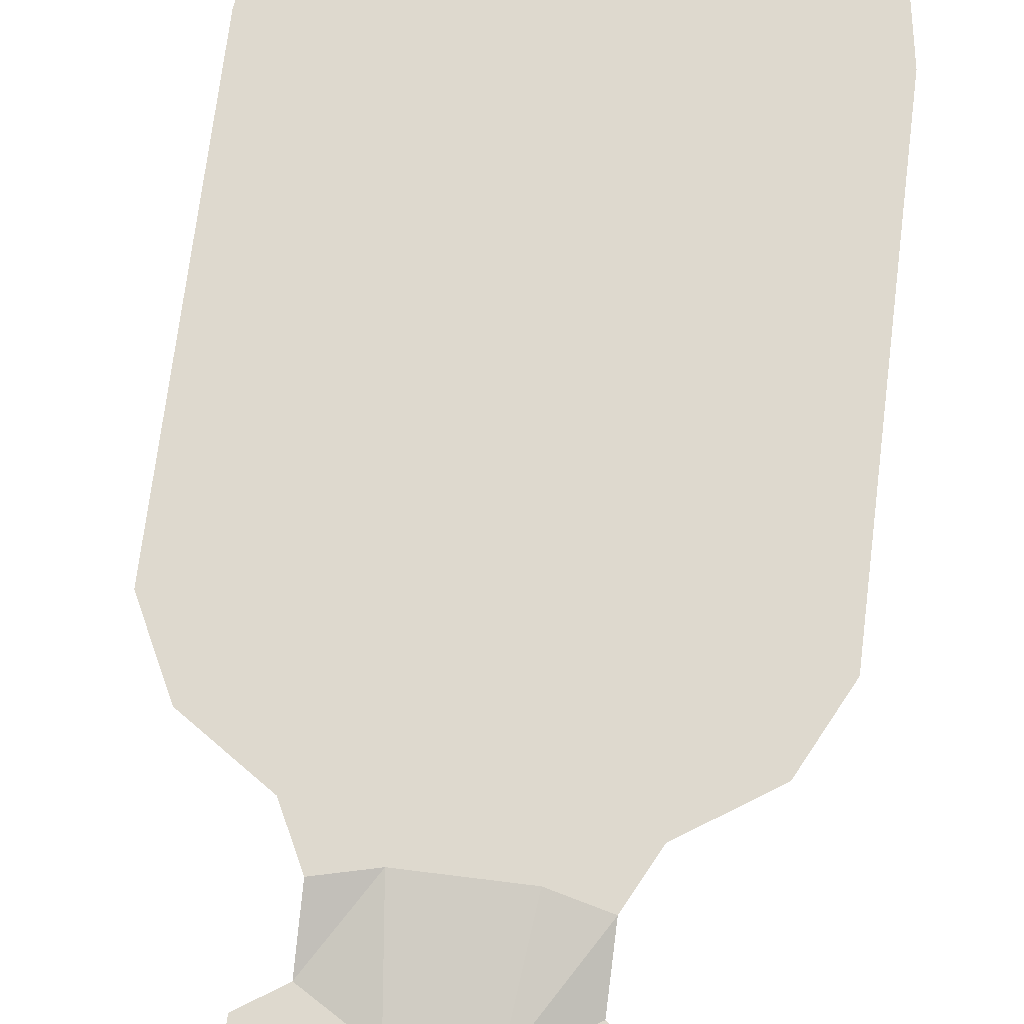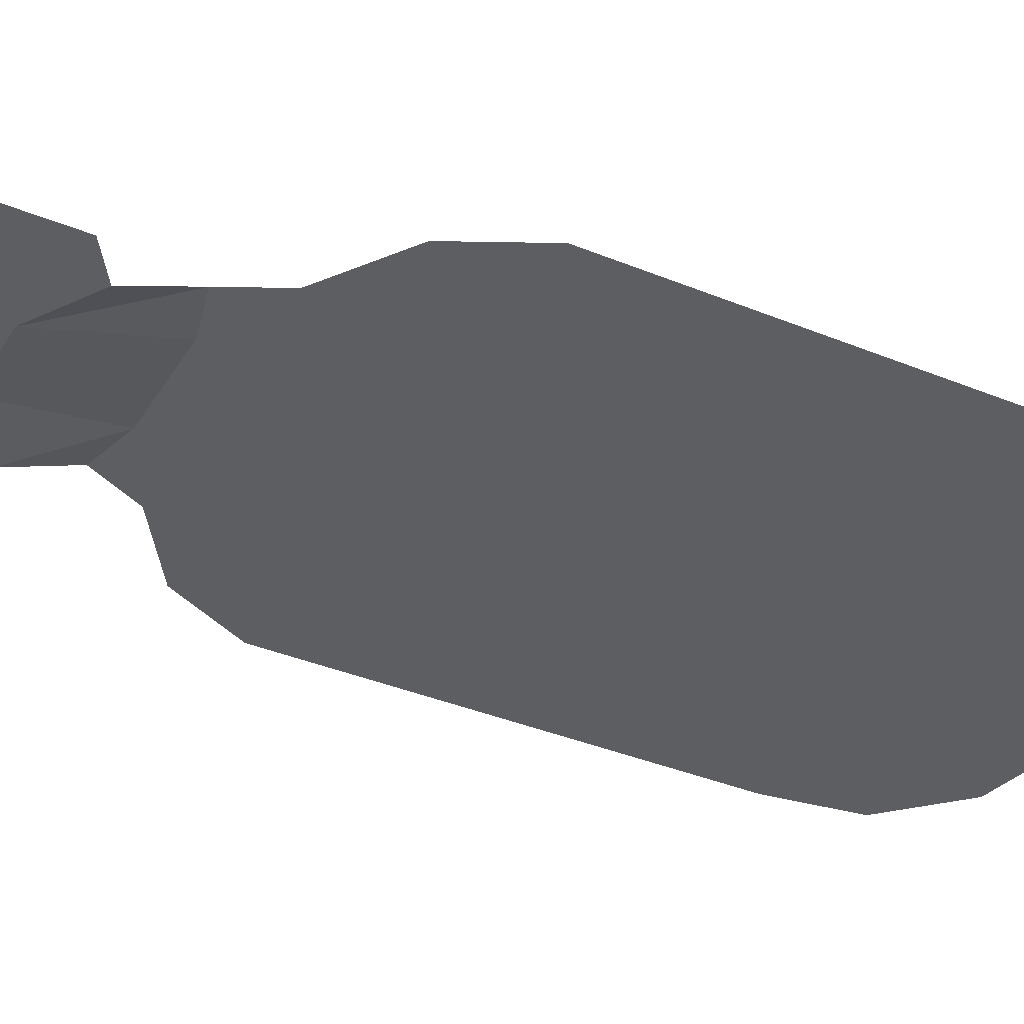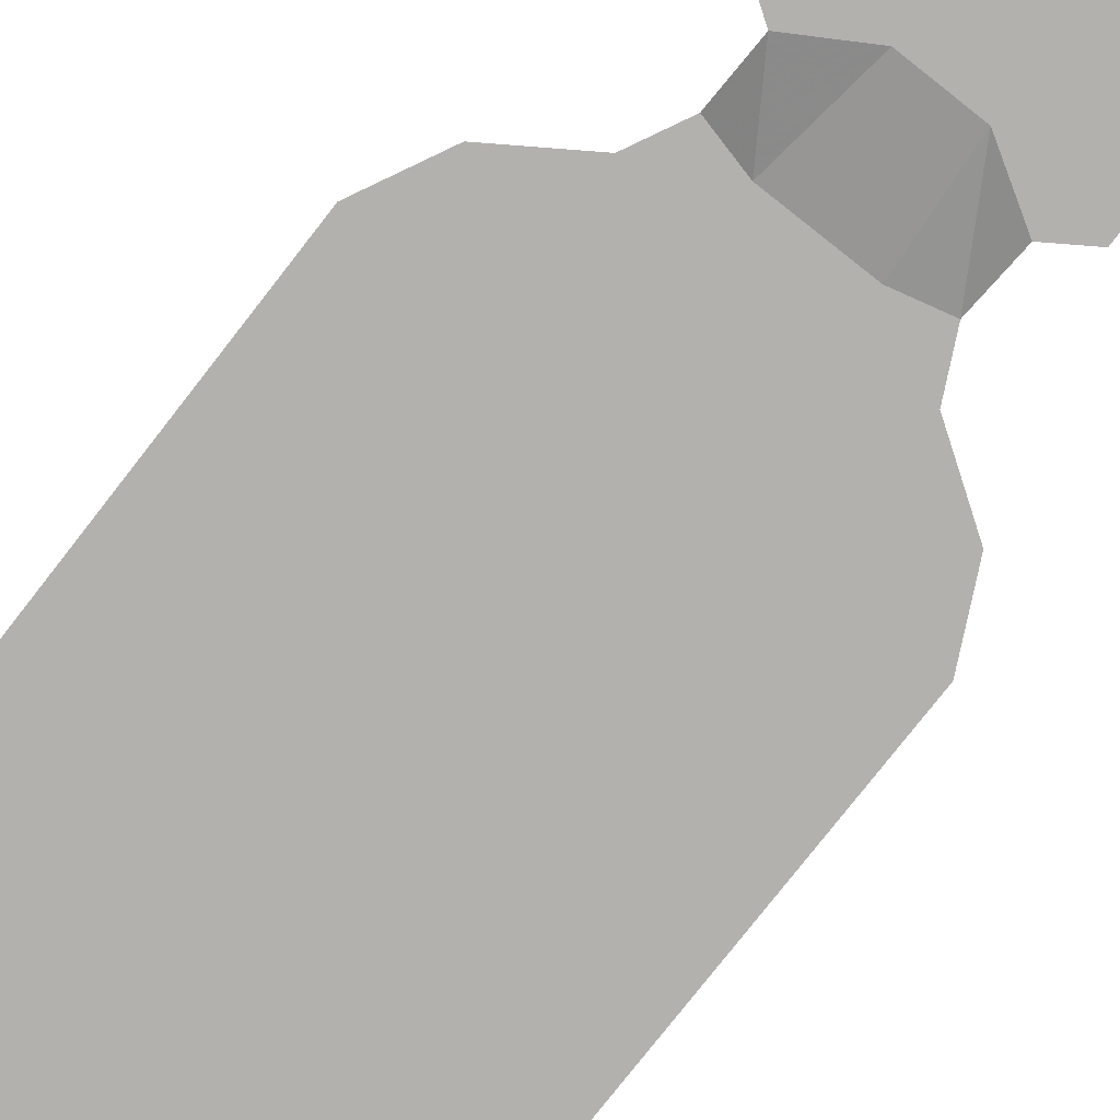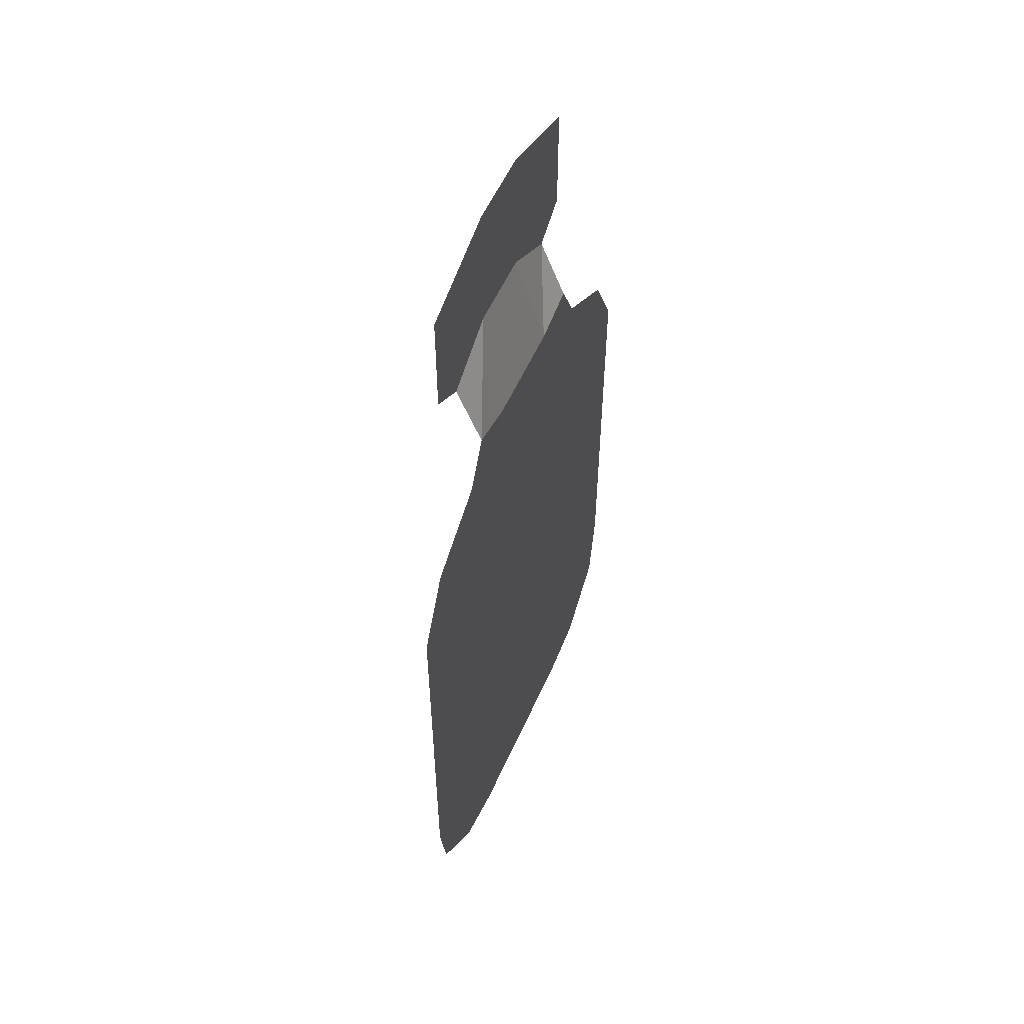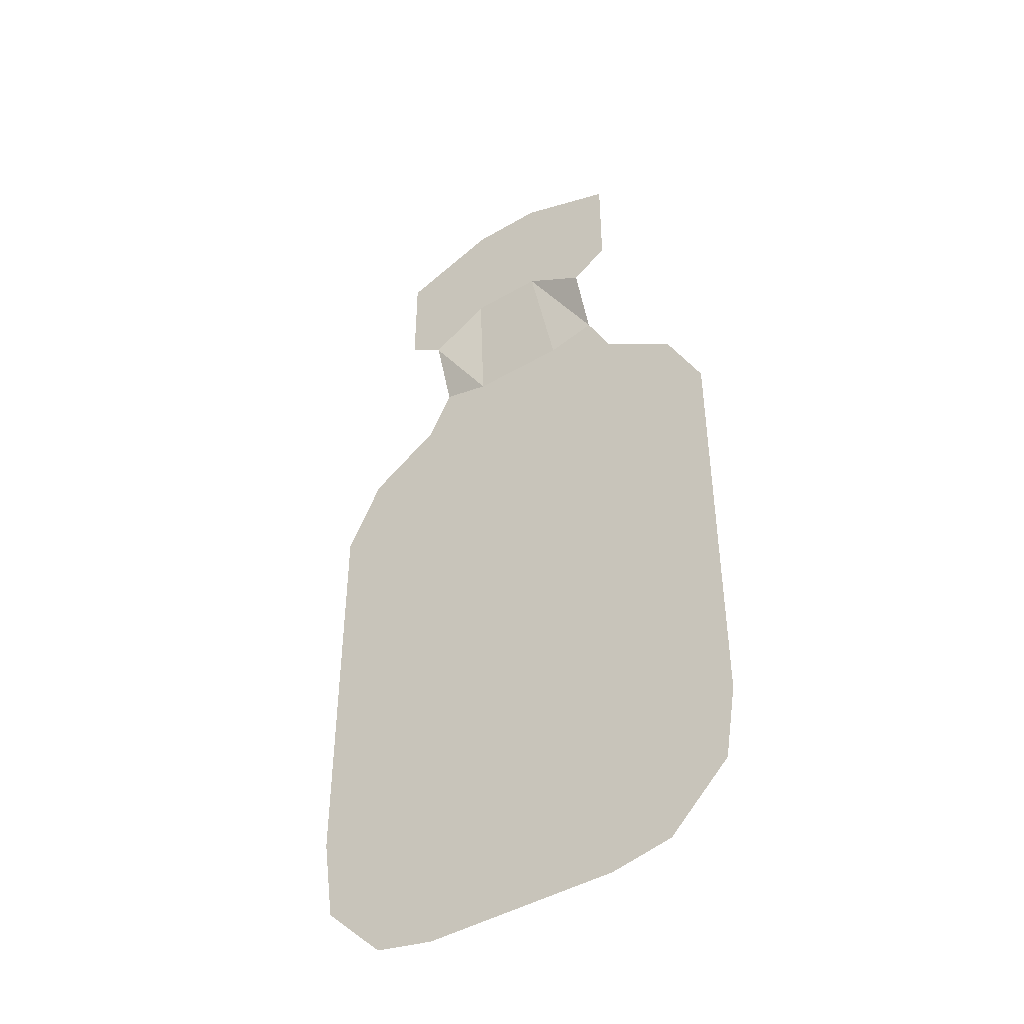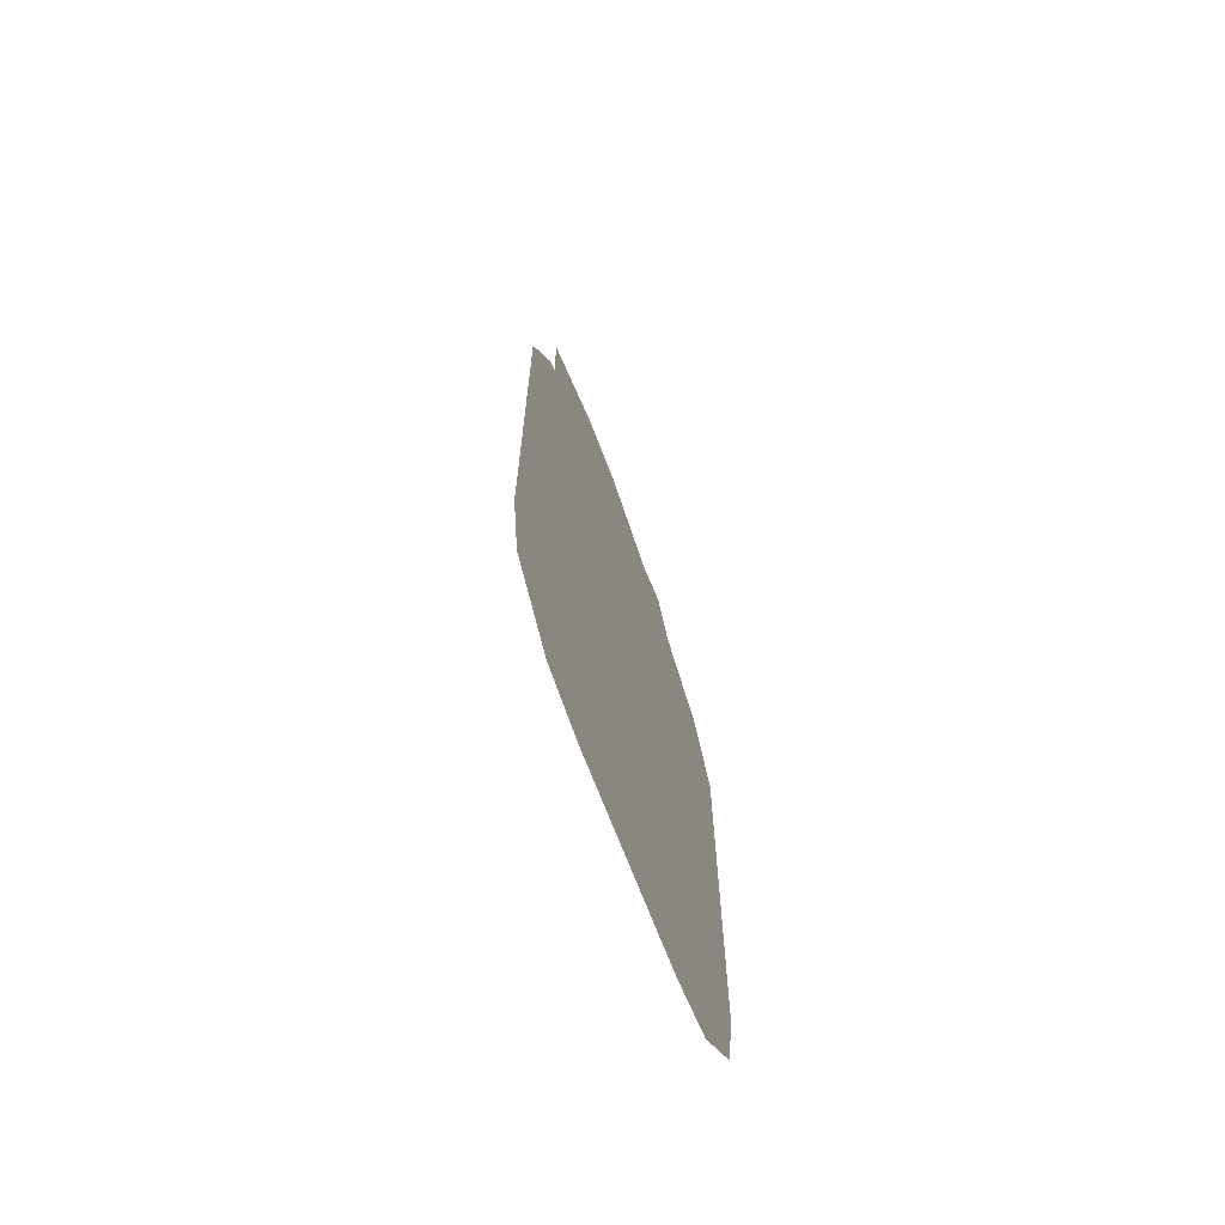
<metadata>
{"format":"obj","ext":"obj","renderer":"f3d","projection":"perspective","resolution":1024,"background":"white","views":[{"elev":71.4,"azim":7.1,"up":"+Y"},{"elev":-37.3,"azim":62.1,"up":"+Y"},{"elev":-79.3,"azim":-38.1,"up":"+Y"},{"elev":55.7,"azim":113.8,"up":"+Z"},{"elev":-44.9,"azim":34.2,"up":"+Z"},{"elev":-68.5,"azim":110.7,"up":"+Z"}]}
</metadata>
<code>
v 0.08594 0 -0.02344
v -0.07812 0 -0.02344
v -0.07812 0 -0.1875
v 0.08594 0 -0.1875
v 0.1094 0 -0.1797
v 0.1094 0 -0.02344
v 0.1094 0 0.0625
v 0.08594 0 0.05469
v -0.07812 0 0.05469
v -0.1094 0 -0.02344
v -0.1094 0 -0.1797
v -0.1094 0 -0.2344
v -0.09375 0 -0.25
v -0.0625 0 -0.2578
v 0.0625 0 -0.2578
v 0.1094 0 -0.2344
v 0.1406 0 -0.2578
v 0.1484 0 -0.2109
v 0.1484 0 -0.03125
v 0.1484 0 0.0625
v 0.09375 0 0.09375
v 0.07031 0 0.09375
v -0.07031 0 0.09375
v -0.09375 0 0.09375
v -0.1094 0 0.0625
v -0.1484 0 0.0625
v -0.1484 0 -0.03125
v -0.1484 0 -0.2031
v -0.1406 0 -0.2578
v -0.1016 0 -0.2969
v -0.0625 0 -0.3047
v 0.0625 0 -0.3047
v 0.09375 0 -0.25
v 0.1016 0 -0.2969
v -0.04688 0 0.1328
v 0.04688 0 0.1328
v 0.03125 0 0.1641
v -0.03125 0 0.1641
v -0.0625 0 0.1719
v -0.07812 0 0.1406
v 0.125 0 0.1094
v 0.07812 0 0.1406
v 0.0625 0 0.1719
v 0.02344 -0.01562 0.2344
v -0.02344 -0.01562 0.2344
v -0.0625 -0.01562 0.2109
v 0.05469 -0.01562 0.2422
v -0.05469 -0.01562 0.2422
v -0.08594 -0.01562 0.2266
v 0.05469 -0.01562 0.2812
v -0.05469 -0.01562 0.2812
v -0.08594 -0.01562 0.2969
v 0.02344 -0.01562 0.2891
v -0.02344 -0.01562 0.2891
v -0.02344 -0.01562 0.3203
v -0.125 0 0.1094
v 0.02344 -0.01562 0.3203
v 0.08594 -0.01562 0.2969
v 0.08594 -0.01562 0.2266
v 0.0625 -0.01562 0.2109
f 1 2 3
f 1 3 4
f 1 8 2
f 2 8 9
f 1 4 5
f 1 5 6
f 1 6 7
f 1 7 8
f 2 9 10
f 2 10 3
f 3 10 11
f 9 25 10
f 3 11 12
f 3 12 13
f 3 13 14
f 4 15 5
f 5 15 16
f 7 21 22
f 7 22 8
f 9 23 24
f 9 24 25
f 15 33 16
f 3 14 4
f 4 14 15
f 8 22 9
f 9 22 23
f 5 16 17
f 5 17 18
f 5 18 6
f 6 18 19
f 6 19 7
f 7 19 20
f 7 20 21
f 10 25 26
f 10 26 27
f 10 27 11
f 11 27 28
f 11 28 12
f 12 28 29
f 12 29 13
f 13 29 30
f 13 30 14
f 14 30 31
f 14 31 15
f 15 31 32
f 15 32 33
f 16 33 34
f 16 34 17
f 35 38 39
f 35 39 40
f 35 40 24
f 36 21 41
f 36 41 42
f 36 42 37
f 37 42 43
f 37 43 44
f 38 45 46
f 38 46 39
f 45 48 49
f 45 49 46
f 48 51 52
f 48 52 49
f 51 54 55
f 51 55 52
f 32 34 33
f 25 24 56
f 25 56 26
f 24 40 56
f 57 55 54
f 57 54 53
f 57 53 58
f 58 53 50
f 58 50 59
f 59 50 47
f 59 47 60
f 60 47 44
f 60 44 43
f 20 41 21
f 35 36 37
f 35 37 38
f 35 24 23
f 36 22 21
f 35 23 36
f 36 23 22
f 37 44 38
f 38 44 45
f 45 44 47
f 45 47 48
f 48 47 50
f 48 50 51
f 51 50 53
f 51 53 54

</code>
